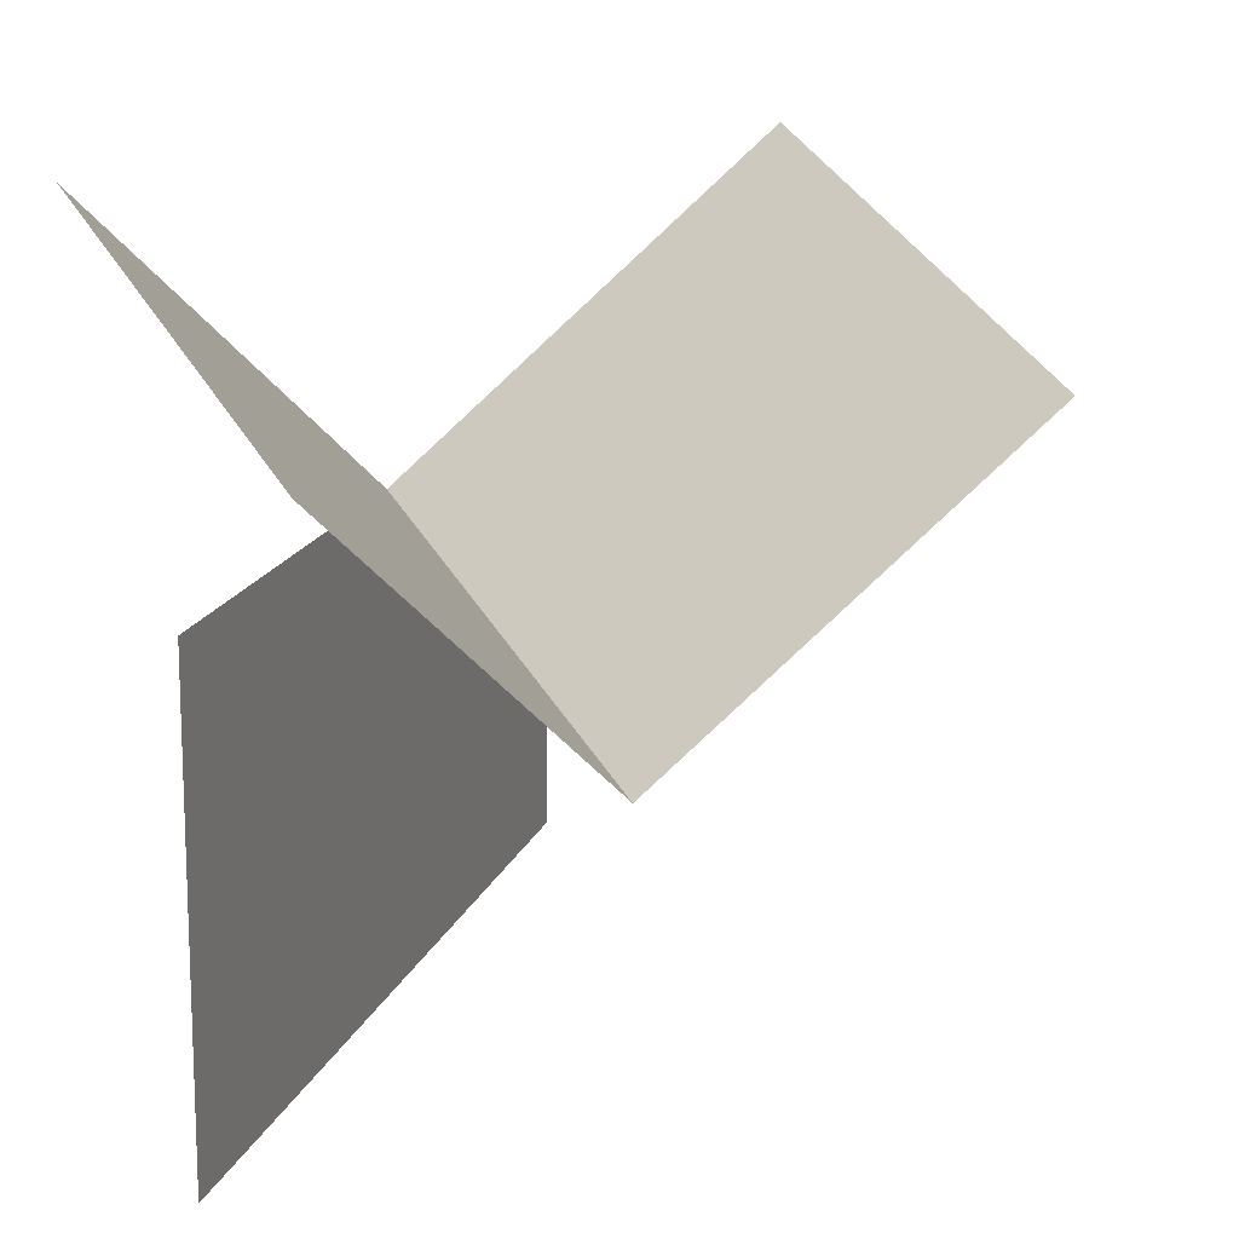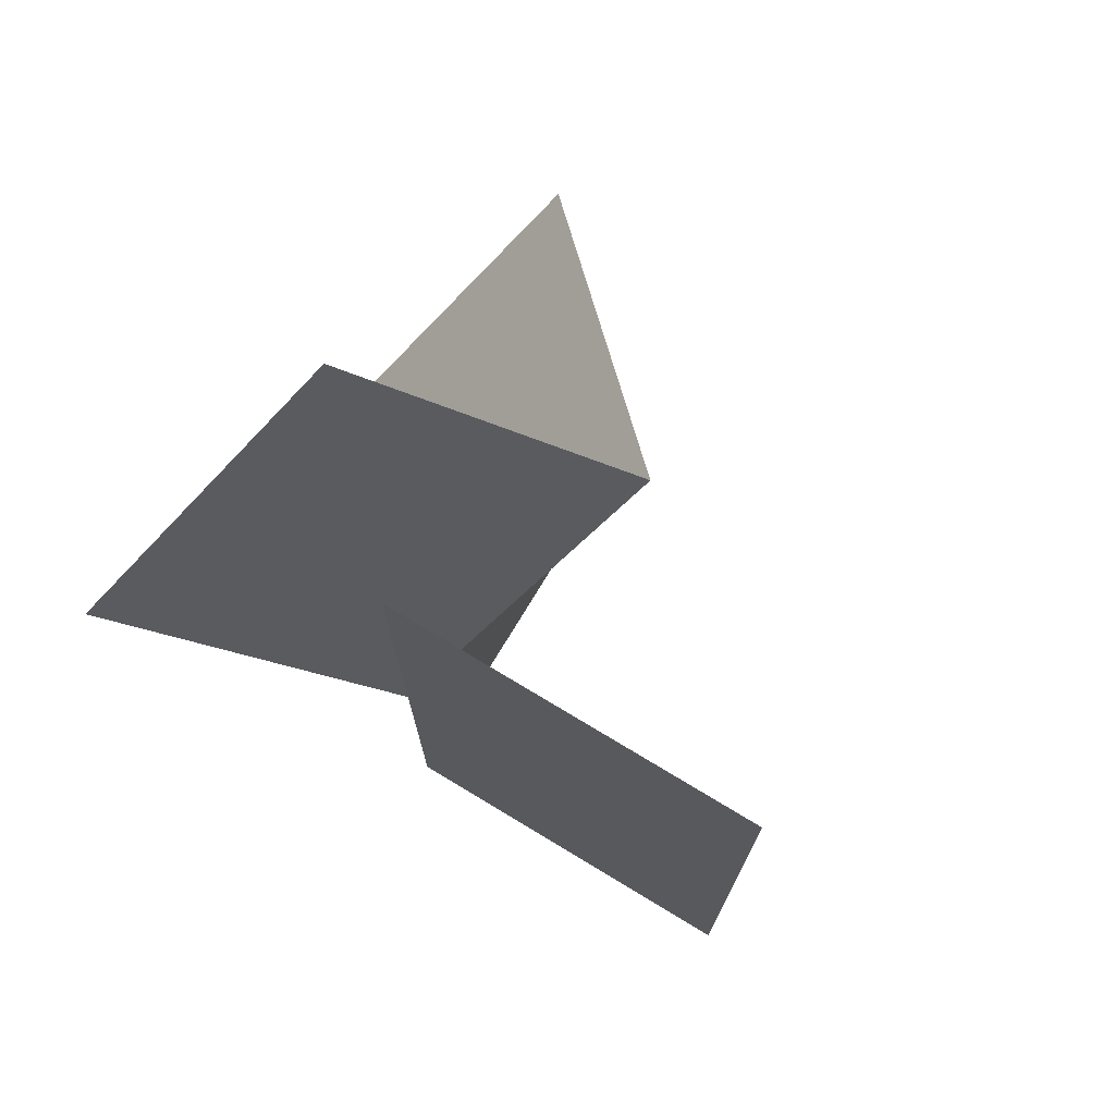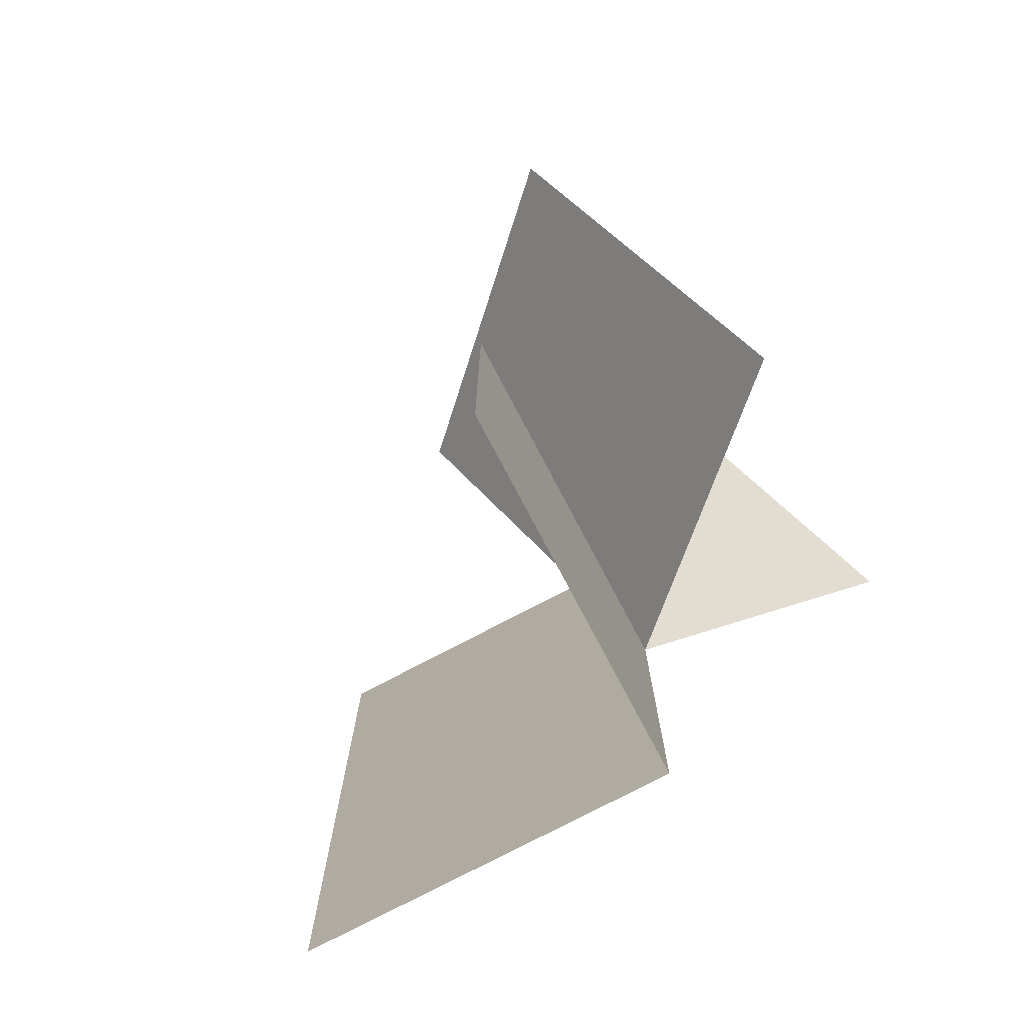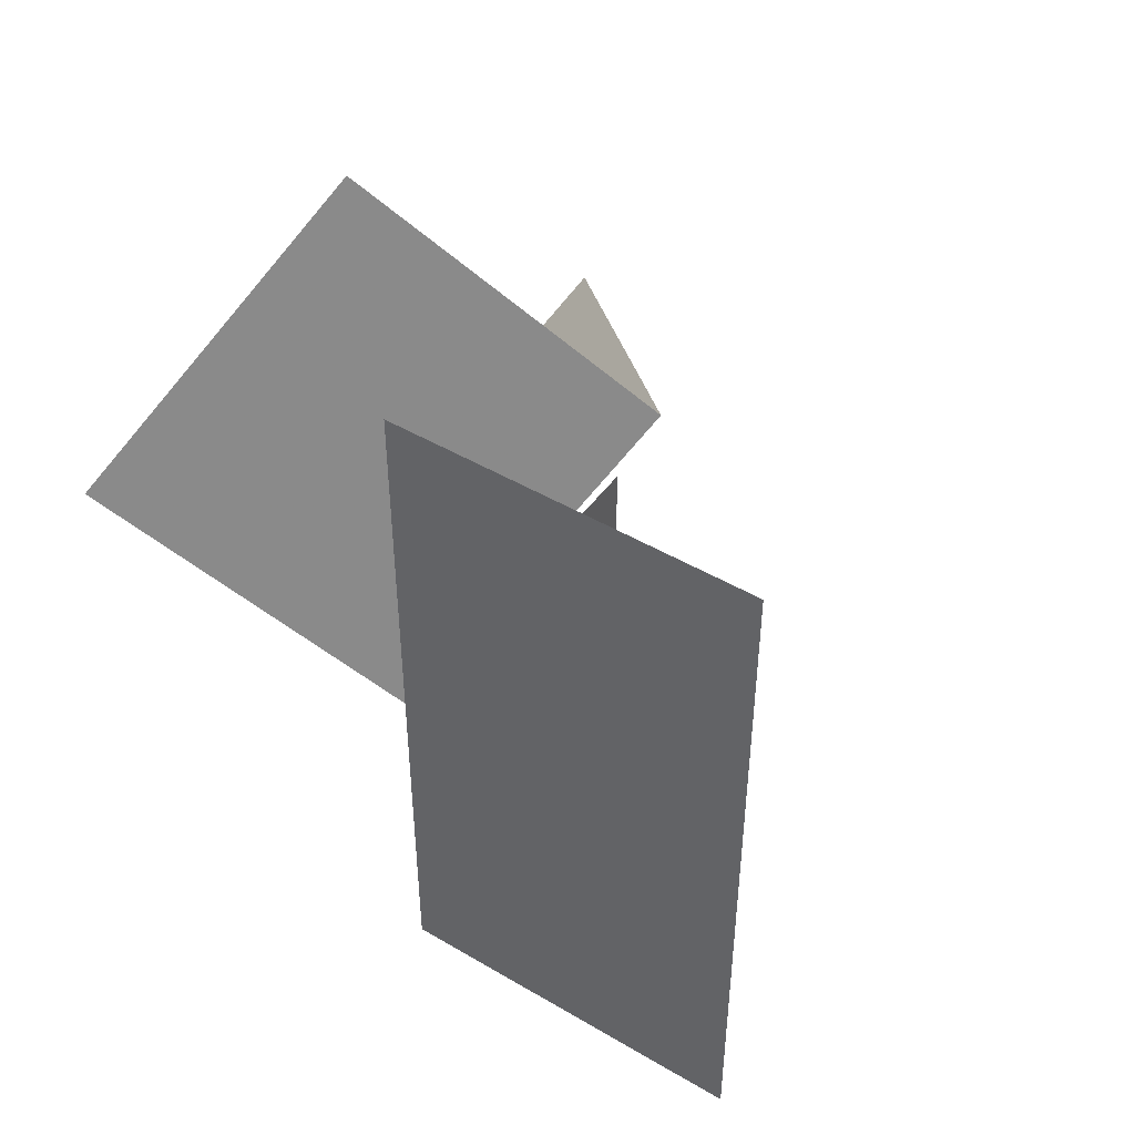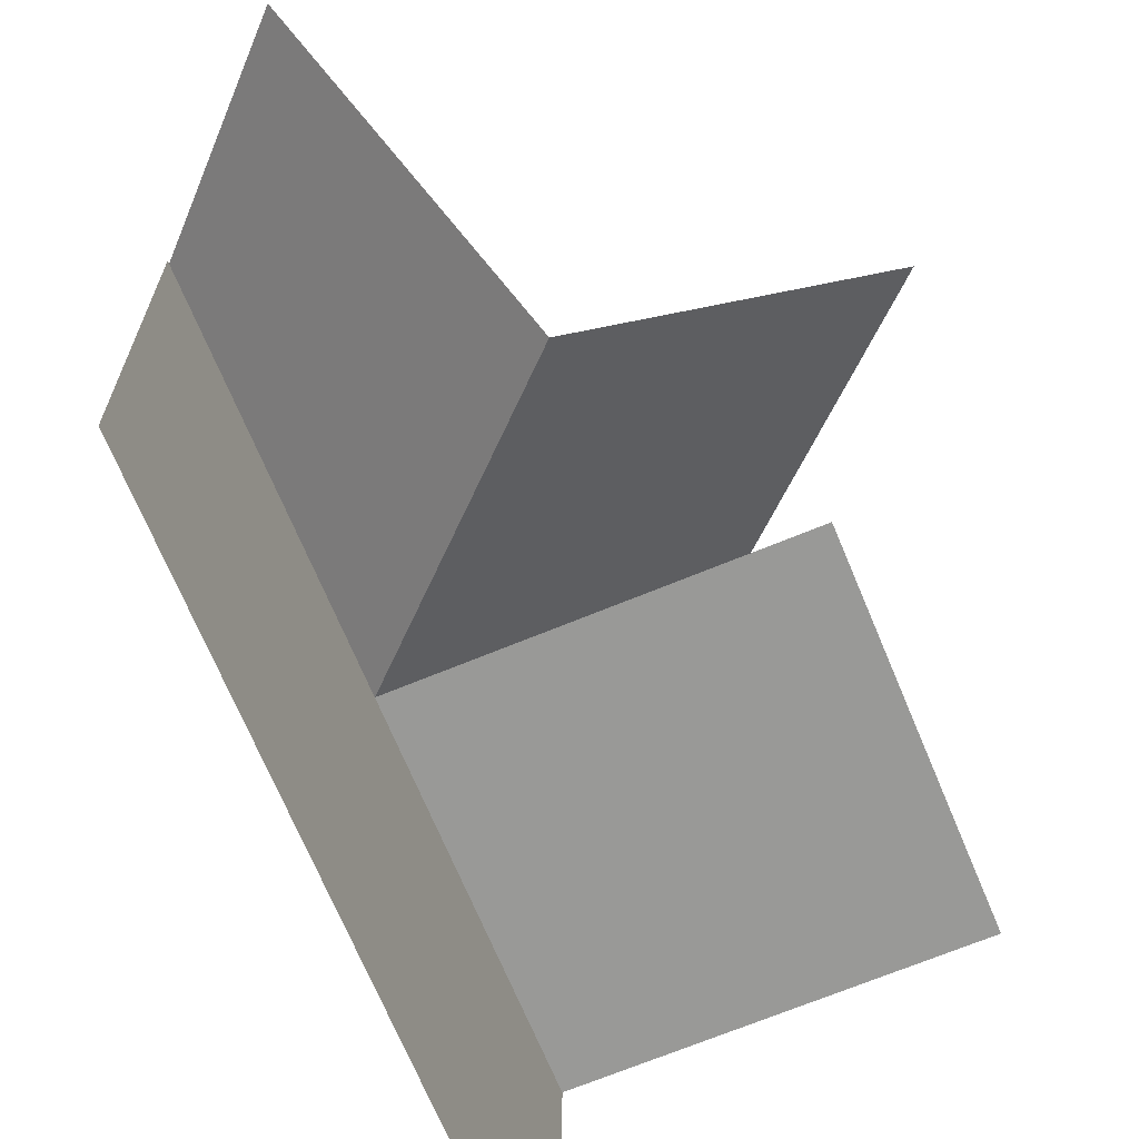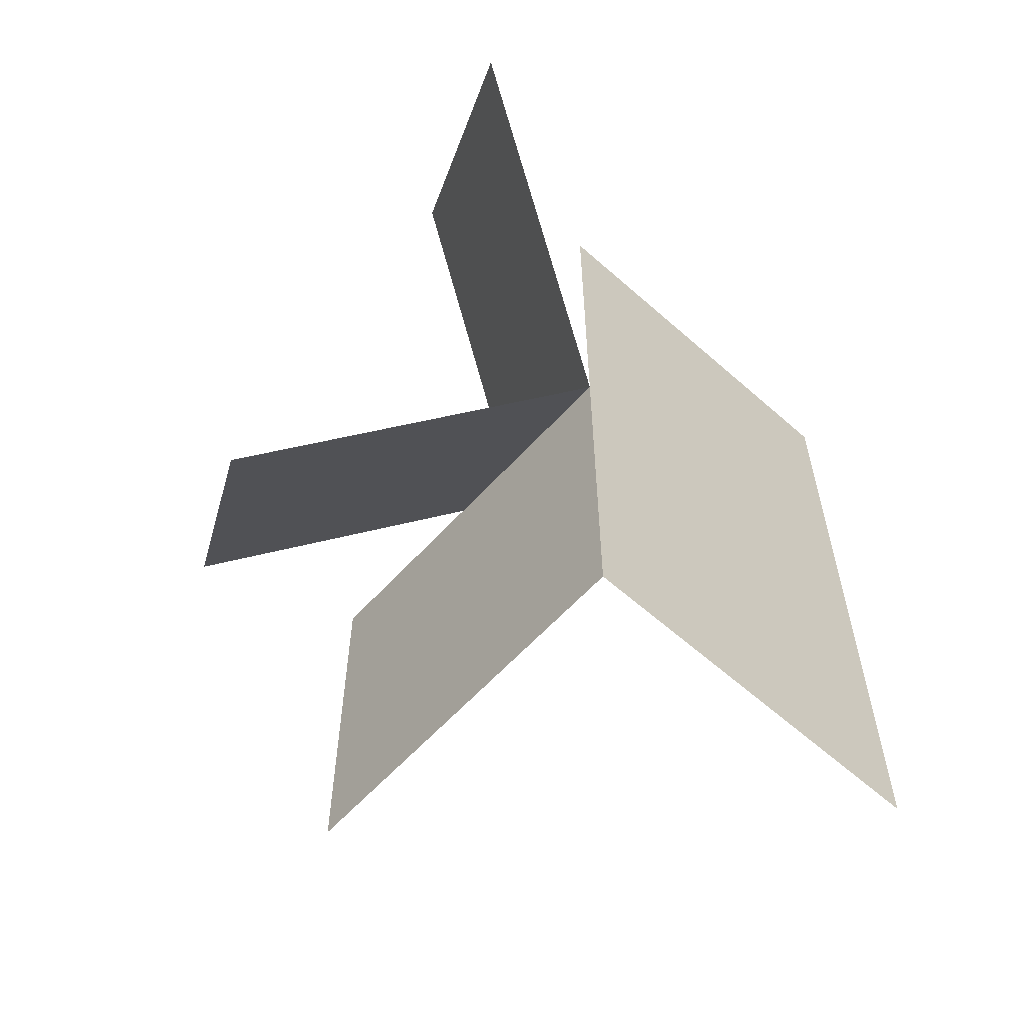
<metadata>
{"format":"obj","ext":"obj","renderer":"f3d","projection":"perspective","resolution":1024,"background":"white","views":[{"elev":16.3,"azim":16.0,"up":"+Y"},{"elev":74.3,"azim":-58.9,"up":"+Z"},{"elev":-76.2,"azim":117.8,"up":"+Z"},{"elev":46.7,"azim":-56.2,"up":"+Z"},{"elev":-68.8,"azim":22.5,"up":"+Y"},{"elev":-60.7,"azim":-132.1,"up":"+Z"}]}
</metadata>
<code>
v 0 0 0
v 0 0 -0.5
v 0 0 0.5
v 0 -0.5 0
v 0 -0.5 -0.5
v 0 -0.5 0.5
v 0.1667 0.1667 0.6667
v 0.3333 0.3333 -0.1667
v 0.3333 -0.1667 0.3333
v 0.5 0 0
v 0.5 0 -0.5
v 0.6667 0.1667 0.1667
v -0.1667 0.3333 0.3333
f 5 2 1
f 1 10 11
f 1 4 5
f 11 2 1
f 4 6 3
f 3 1 4
f 8 12 9
f 9 7 13
f 9 1 8
f 13 1 9

</code>
